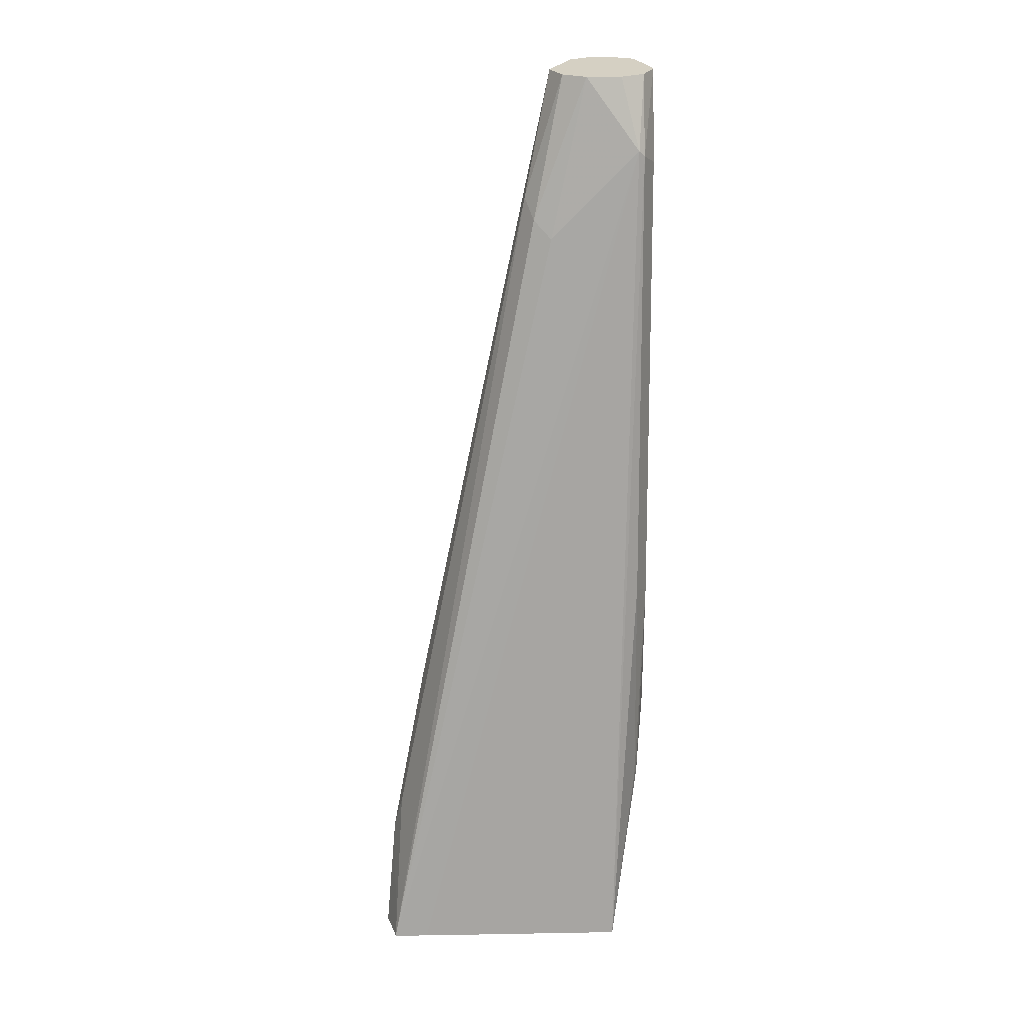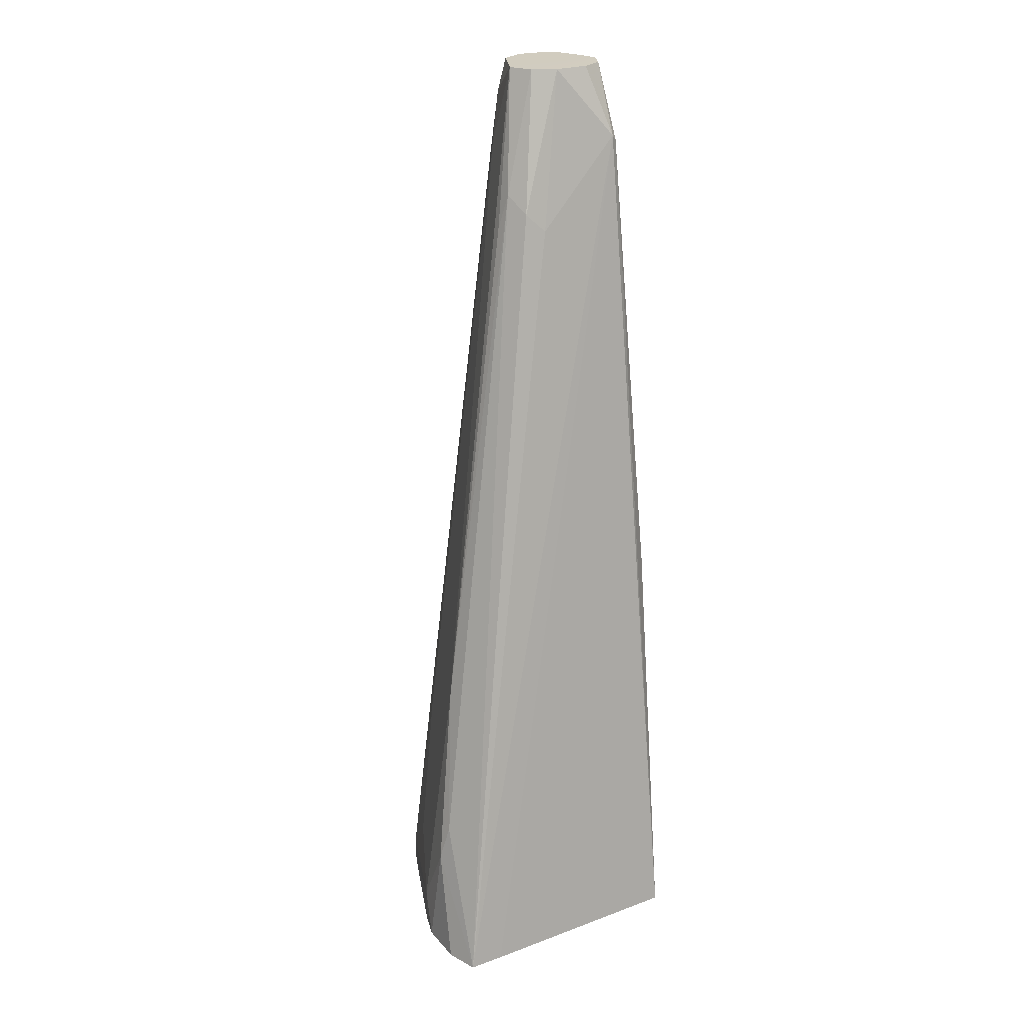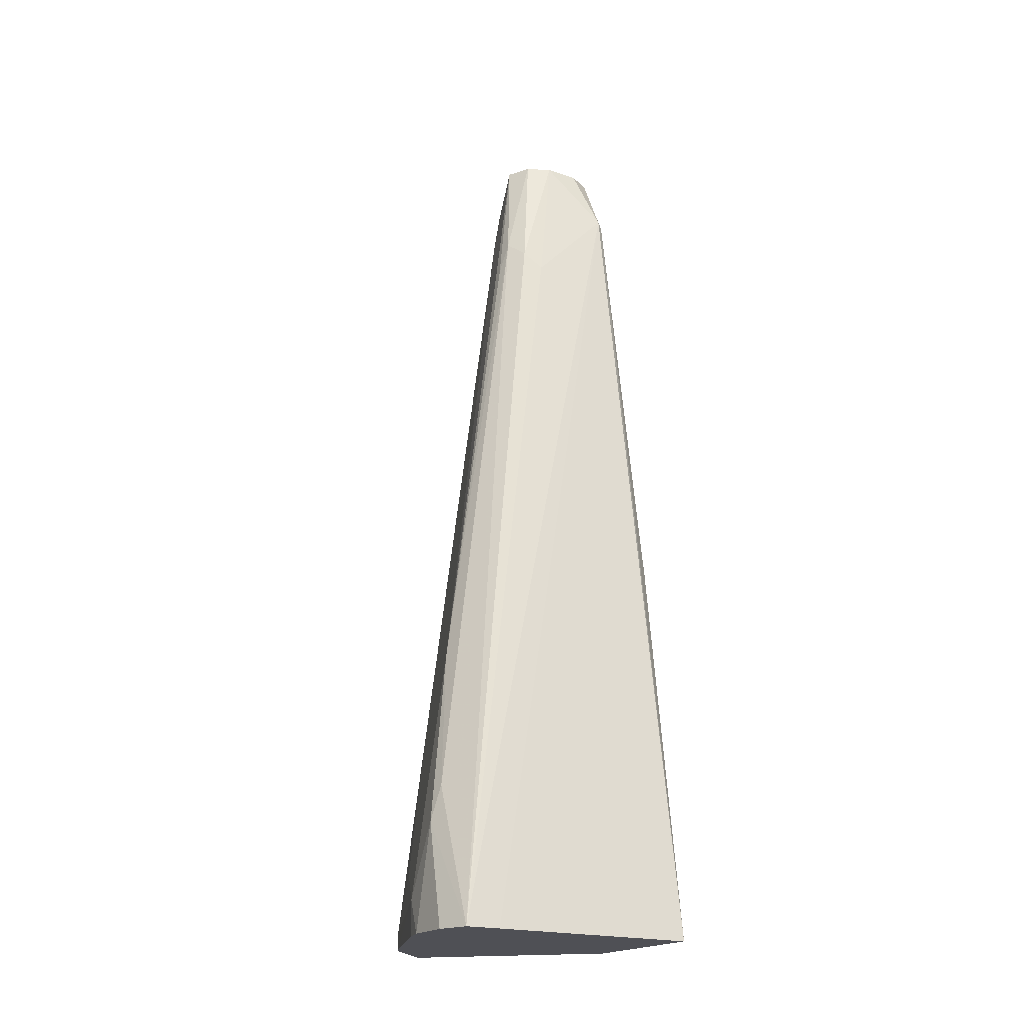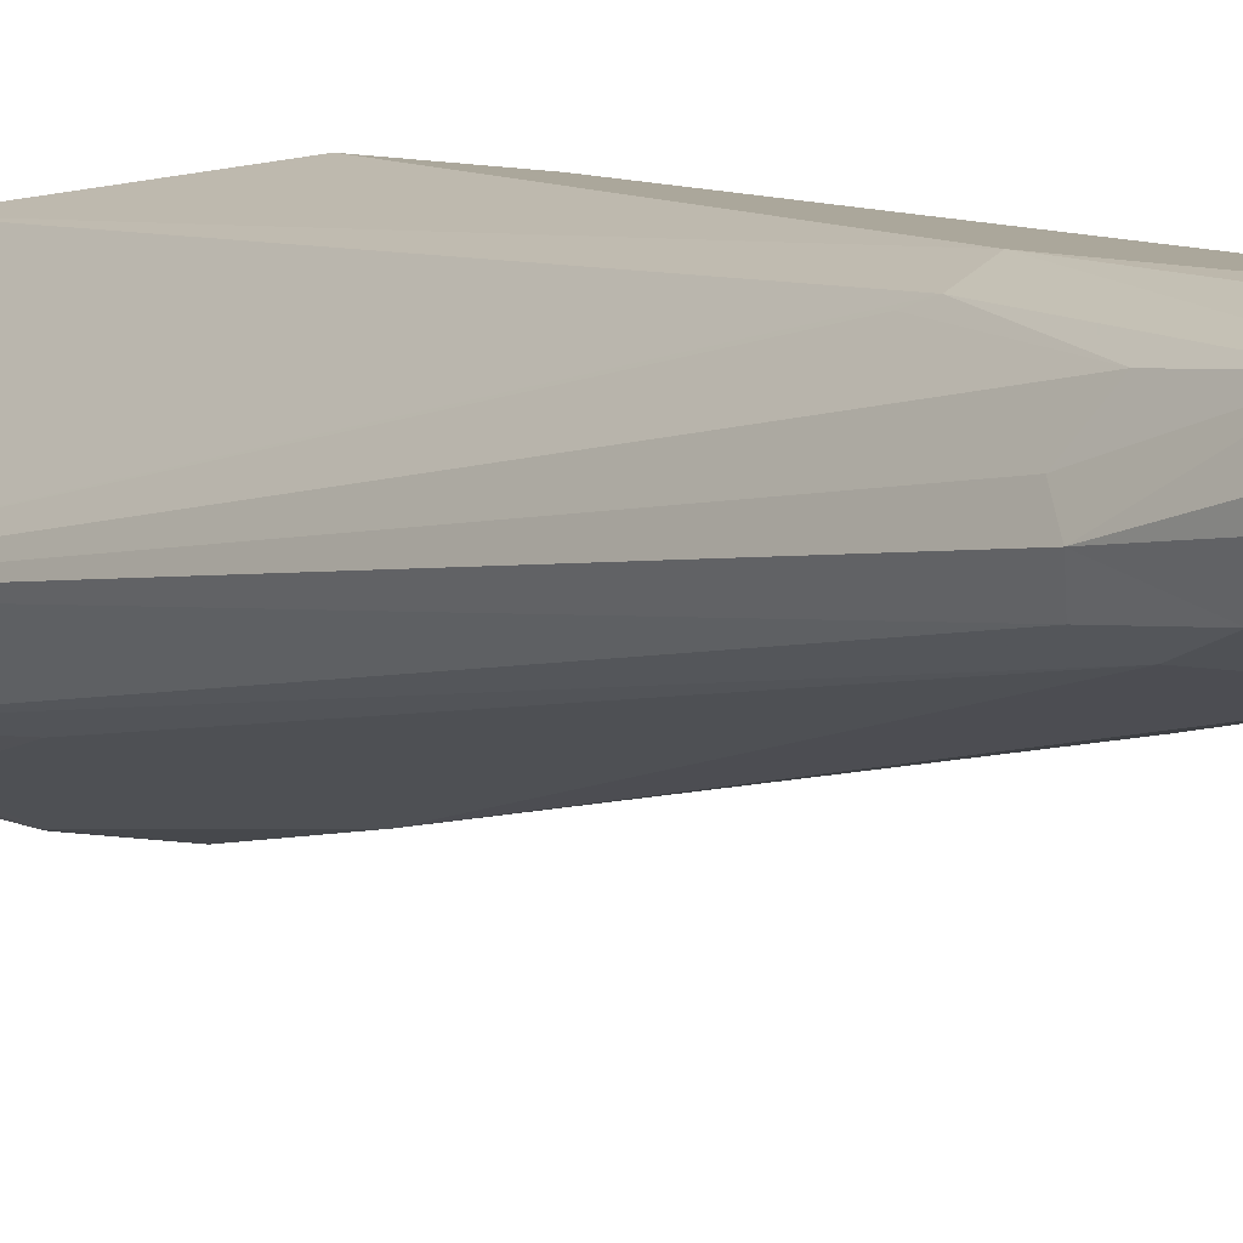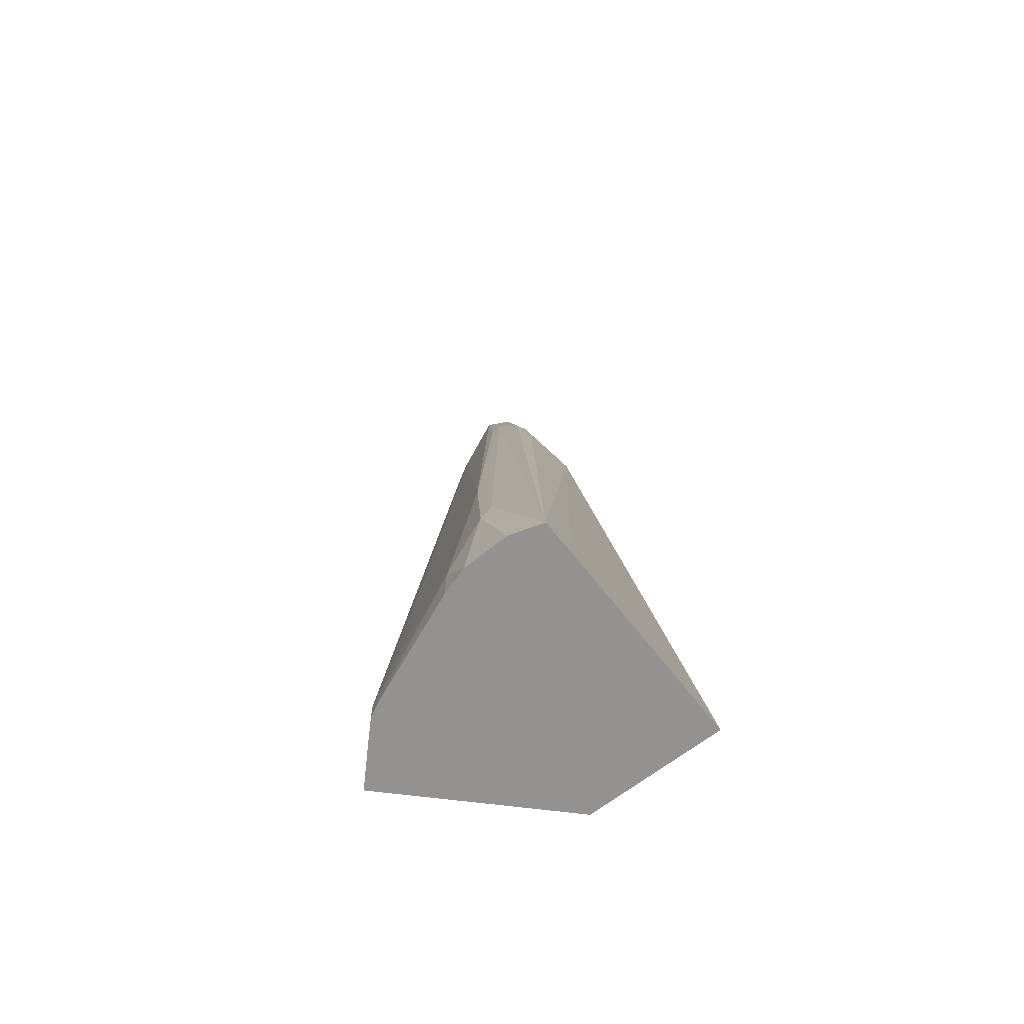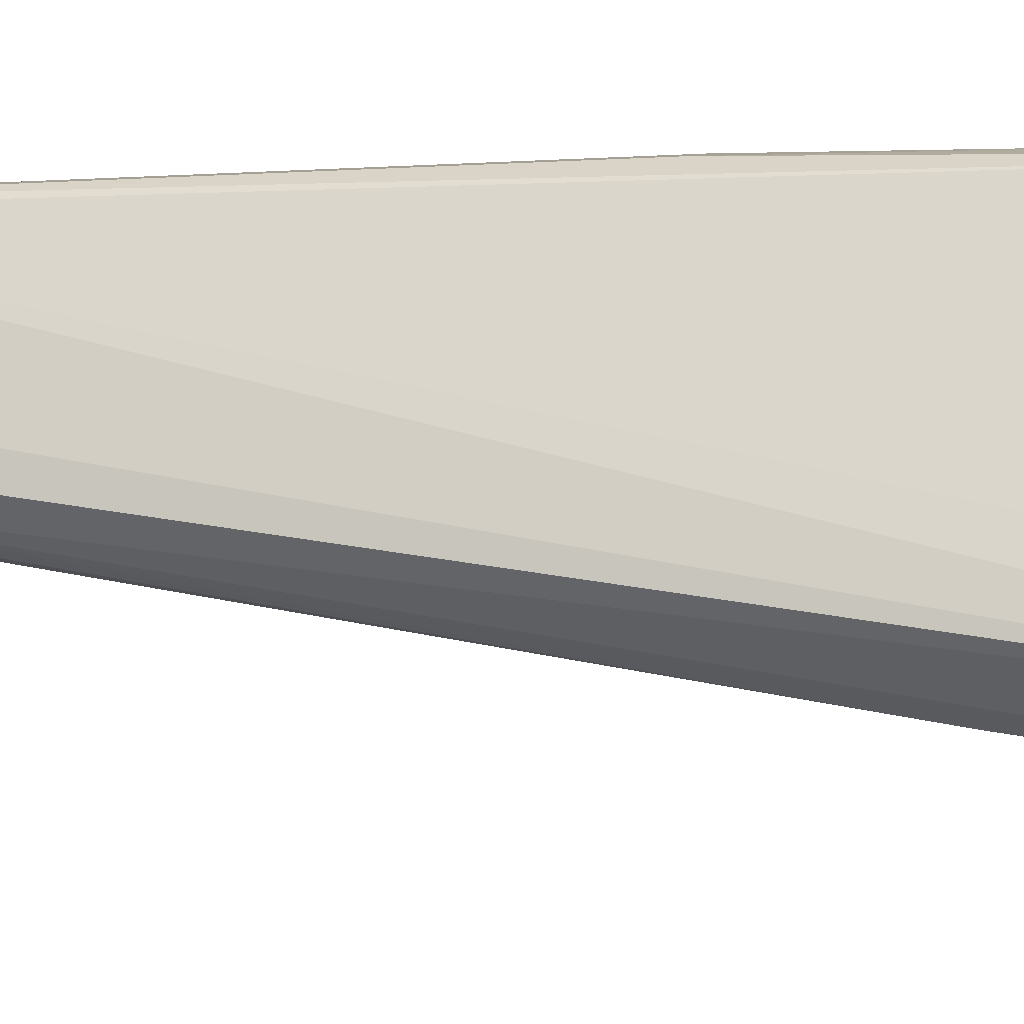
<metadata>
{"format":"obj","ext":"obj","renderer":"f3d","projection":"perspective","resolution":1024,"background":"white","views":[{"elev":26.1,"azim":-91.6,"up":"+Y"},{"elev":24.2,"azim":-121.4,"up":"+Y"},{"elev":-19.4,"azim":-121.9,"up":"+Y"},{"elev":8.1,"azim":142.5,"up":"+Z"},{"elev":-66.5,"azim":-142.2,"up":"+Y"},{"elev":-19.3,"azim":-92.9,"up":"+Z"}]}
</metadata>
<code>
v 0.1417 -0.2827 -0.3007
v 0.1417 -0.2827 -0.4066
v 0.158 -0.2827 -0.4292
v 0.142 -0.2827 -0.4243
v 0.1768 -0.2298 -0.4243
v 0.1811 -0.2827 -0.4286
v 0.1945 -0.2652 -0.4243
v 0.1945 -0.1414 -0.4066
v 0.1746 -0.2121 -0.4199
v 0.2276 0.1237 -0.3491
v 0.2166 0.1149 -0.3447
v 0.2121 0.1061 -0.3359
v 0.2166 0.1503 -0.2917
v 0.218 0.1473 -0.2888
v 0.2357 0.1849 -0.2888
v 0.2298 0.1849 -0.3005
v 0.2475 0.1849 -0.2829
v 0.2298 0.1414 -0.2829
v 0.1945 -0.1591 -0.2829
v 0.1945 -0.08839 -0.2829
v 0.1768 -0.1961 -0.2864
v 0.1735 -0.1961 -0.2877
v 0.1827 -0.08247 -0.2888
v 0.2117 -0.2827 -0.3007
v 0.2475 0.08837 -0.2829
v 0.2548 0.1849 -0.2845
v 0.2685 0.1849 -0.2898
v 0.2721 0.1849 -0.2916
v 0.2593 0.08837 -0.2888
v 0.2711 0.1414 -0.2946
v 0.2784 0.1326 -0.3094
v 0.2828 0.1414 -0.3182
v 0.2824 -0.2827 -0.3713
v 0.2607 0.07953 -0.2917
v 0.2476 -0.2827 -0.4021
v 0.2563 -0.2827 -0.3978
v 0.265 -0.2827 -0.389
v 0.2563 -0.274 -0.3978
v 0.2298 -0.2475 -0.4066
v 0.2475 -0.1768 -0.3889
v 0.2652 0.1414 -0.3359
v 0.277 0.1355 -0.33
v 0.274 0.1679 -0.3271
v 0.277 0.1849 -0.3123
v 0.2776 0.1849 -0.3049
v 0.2711 0.1849 -0.3241
v 0.2475 0.1849 -0.3359
v 0.2298 0.1061 -0.3536
v 0.2357 0.1849 -0.33
v 0.2298 0.1849 -0.3182
v 0.1945 -0.2827 -0.4243
f 44 45 32
f 40 8 41
f 40 41 38
f 41 42 38
f 43 32 42
f 44 32 43
f 44 17 45
f 40 7 8
f 43 42 41
f 39 7 40
f 36 33 35
f 39 38 7
f 7 38 35
f 36 35 38
f 37 36 38
f 37 38 33
f 37 33 36
f 35 33 3
f 1 3 33
f 44 46 17
f 24 1 33
f 39 40 38
f 44 43 46
f 42 32 33
f 43 41 47
f 25 24 29
f 6 35 3
f 51 35 6
f 51 6 7
f 51 7 35
f 42 33 38
f 28 32 45
f 28 45 17
f 46 47 17
f 16 50 13
f 50 12 13
f 50 11 12
f 49 10 11
f 49 11 50
f 49 50 17
f 49 17 47
f 49 47 10
f 48 8 10
f 48 10 47
f 48 47 8
f 8 47 41
f 43 47 46
f 29 24 33
f 16 17 50
f 30 29 34
f 18 17 14
f 15 14 17
f 15 17 16
f 15 16 13
f 15 13 14
f 14 13 1
f 13 2 1
f 4 13 12
f 4 12 11
f 4 11 10
f 9 5 4
f 34 29 33
f 9 4 10
f 9 10 8
f 9 8 5
f 5 8 7
f 5 7 6
f 5 6 3
f 5 3 4
f 4 3 2
f 2 3 1
f 18 19 17
f 20 19 18
f 4 2 13
f 20 22 21
f 30 34 33
f 20 21 19
f 31 33 32
f 31 32 28
f 31 28 30
f 30 28 29
f 28 25 29
f 27 26 25
f 27 25 28
f 27 28 17
f 27 17 26
f 31 30 33
f 25 17 19
f 26 17 25
f 20 23 22
f 18 14 23
f 14 1 23
f 22 23 1
f 20 18 23
f 21 1 24
f 21 24 19
f 25 19 24
f 22 1 21

</code>
